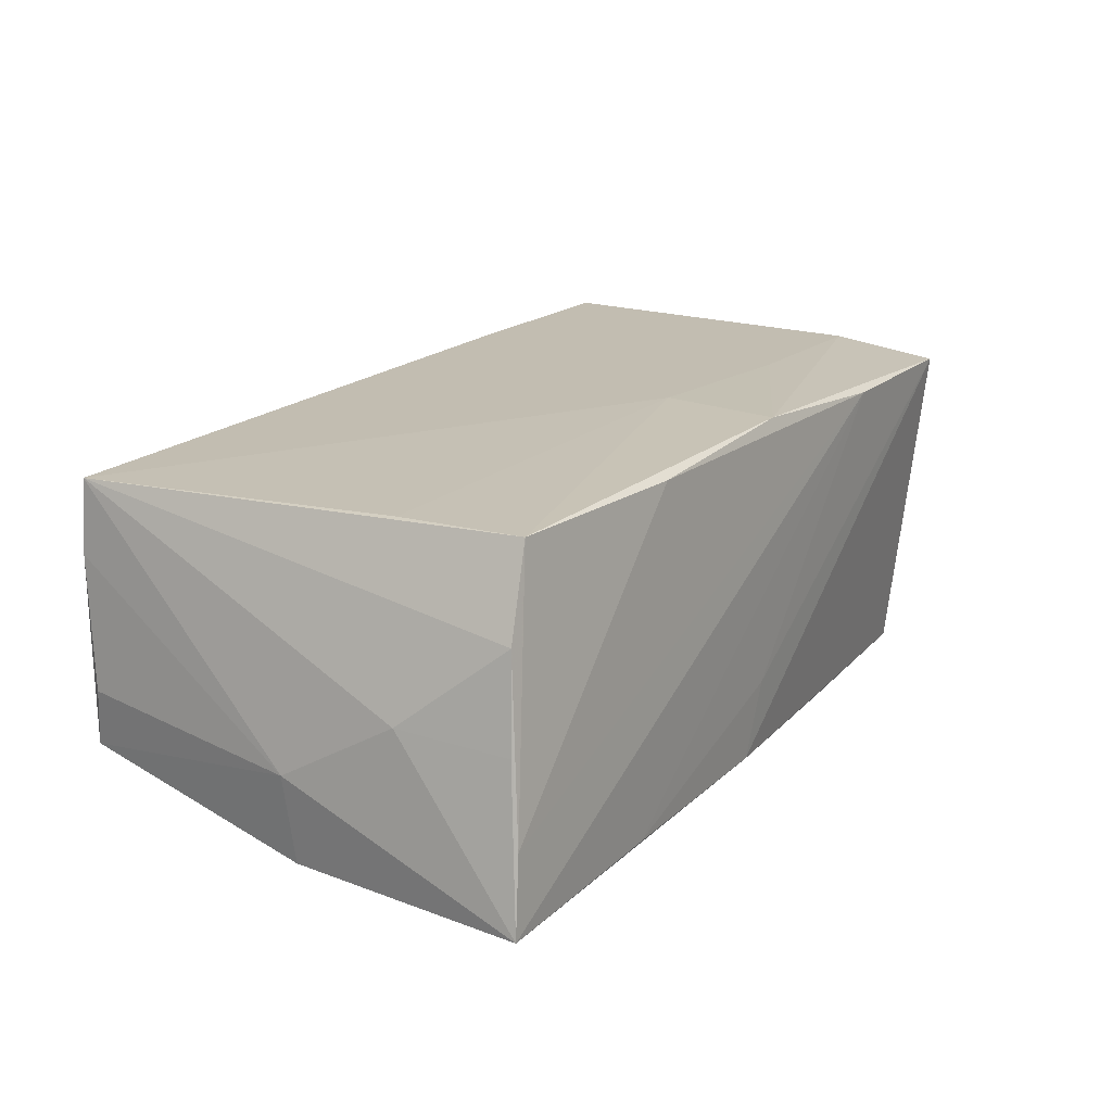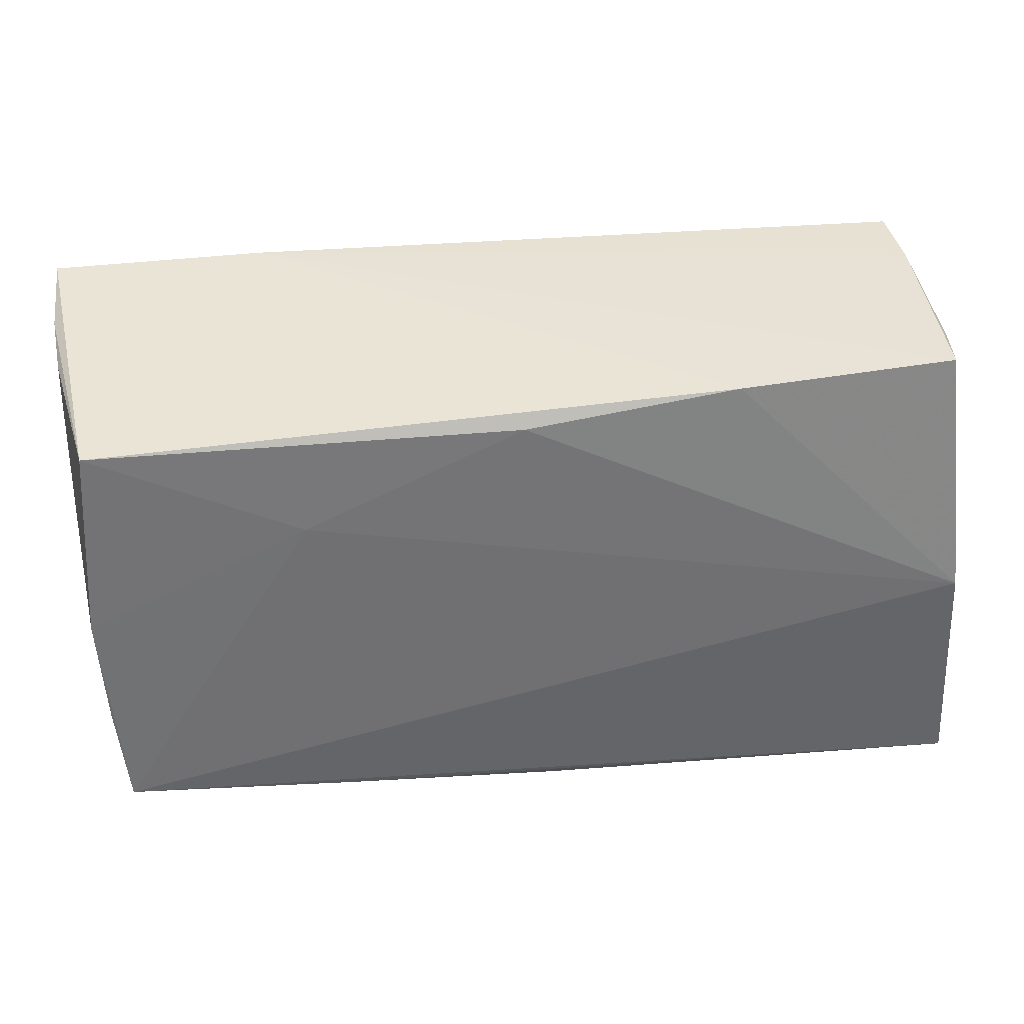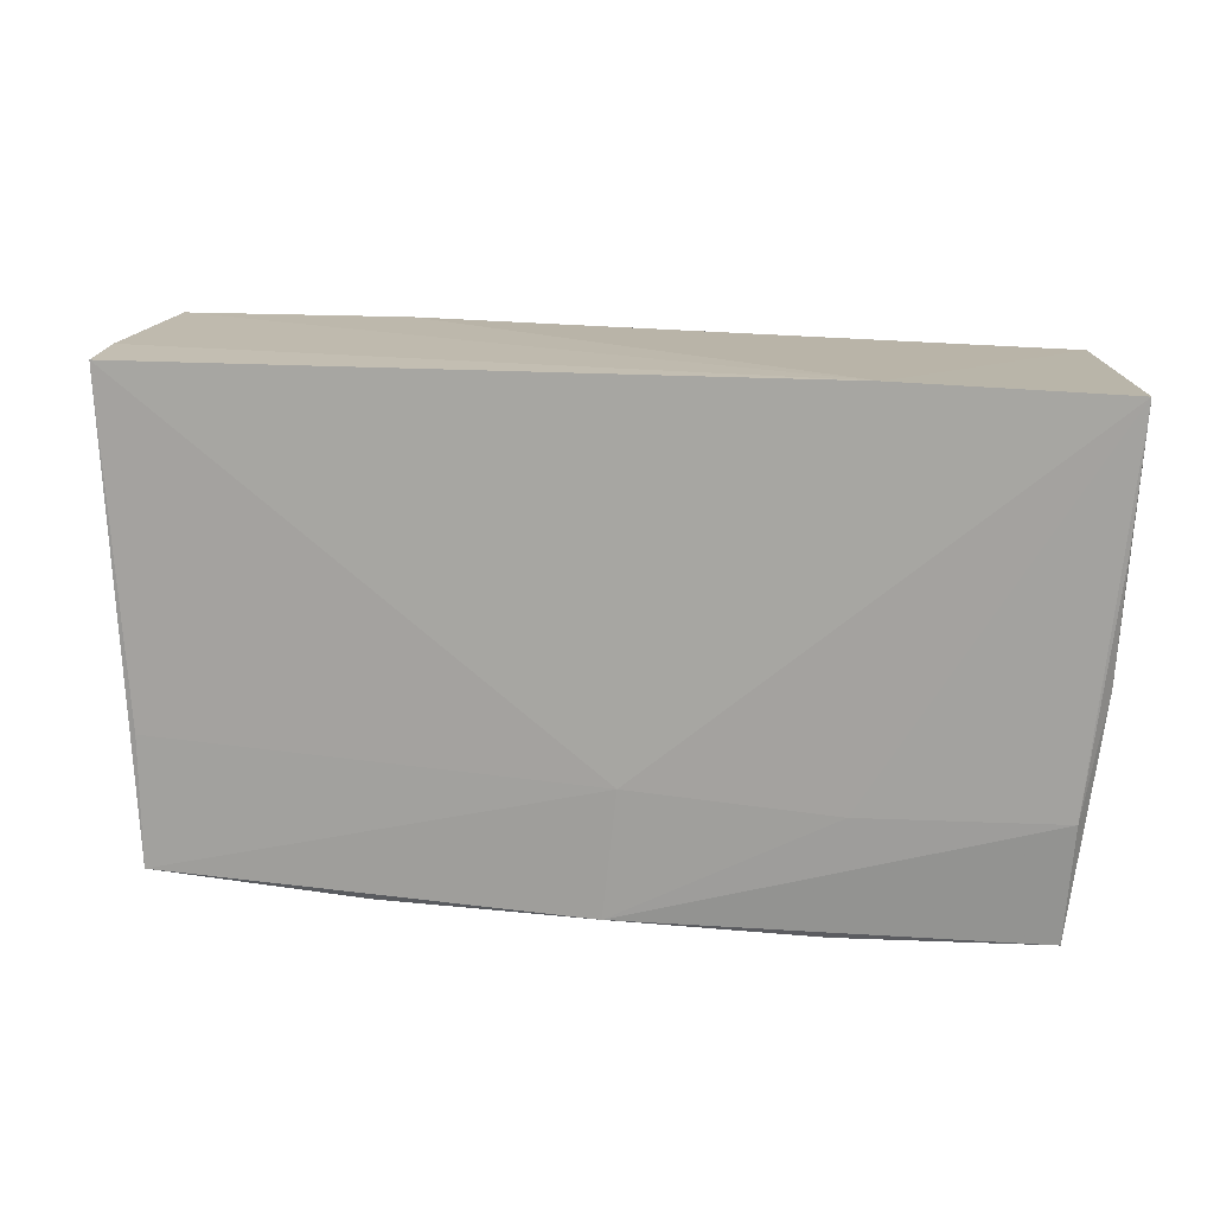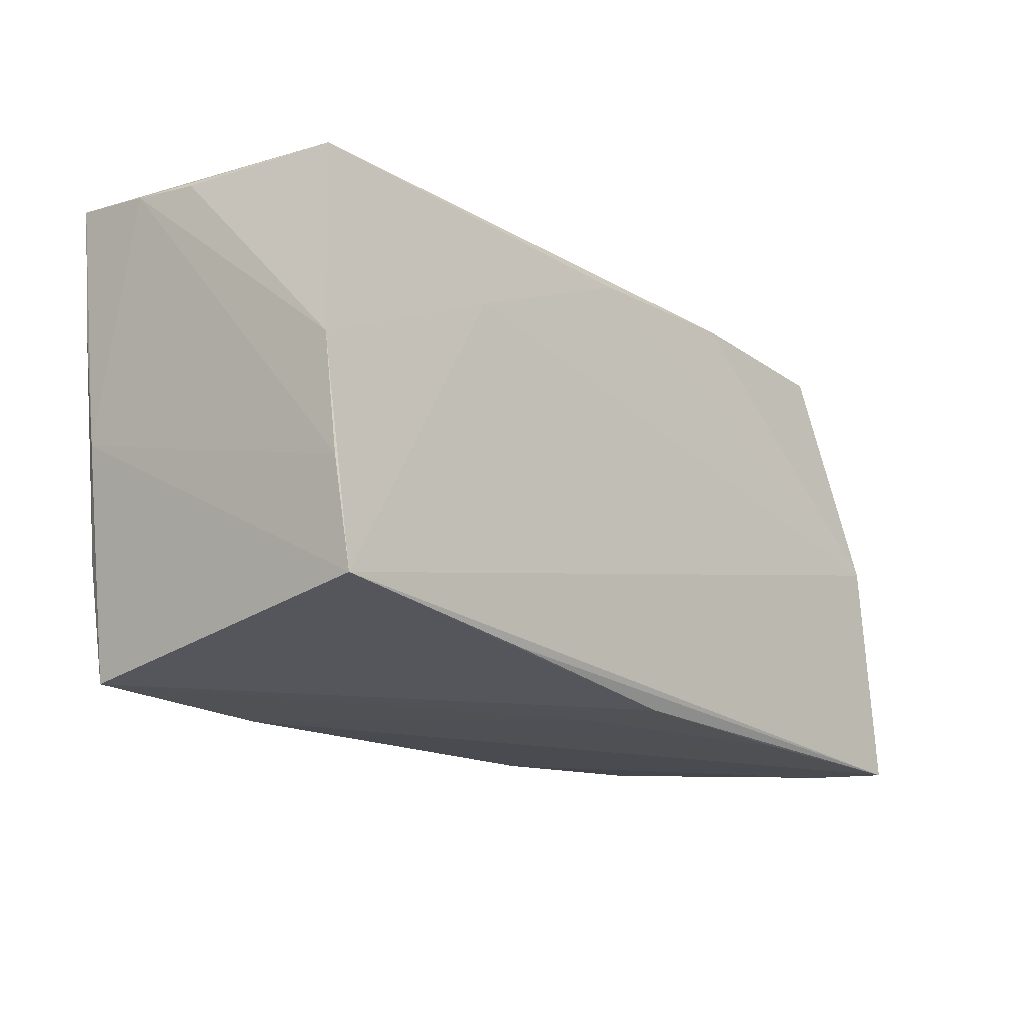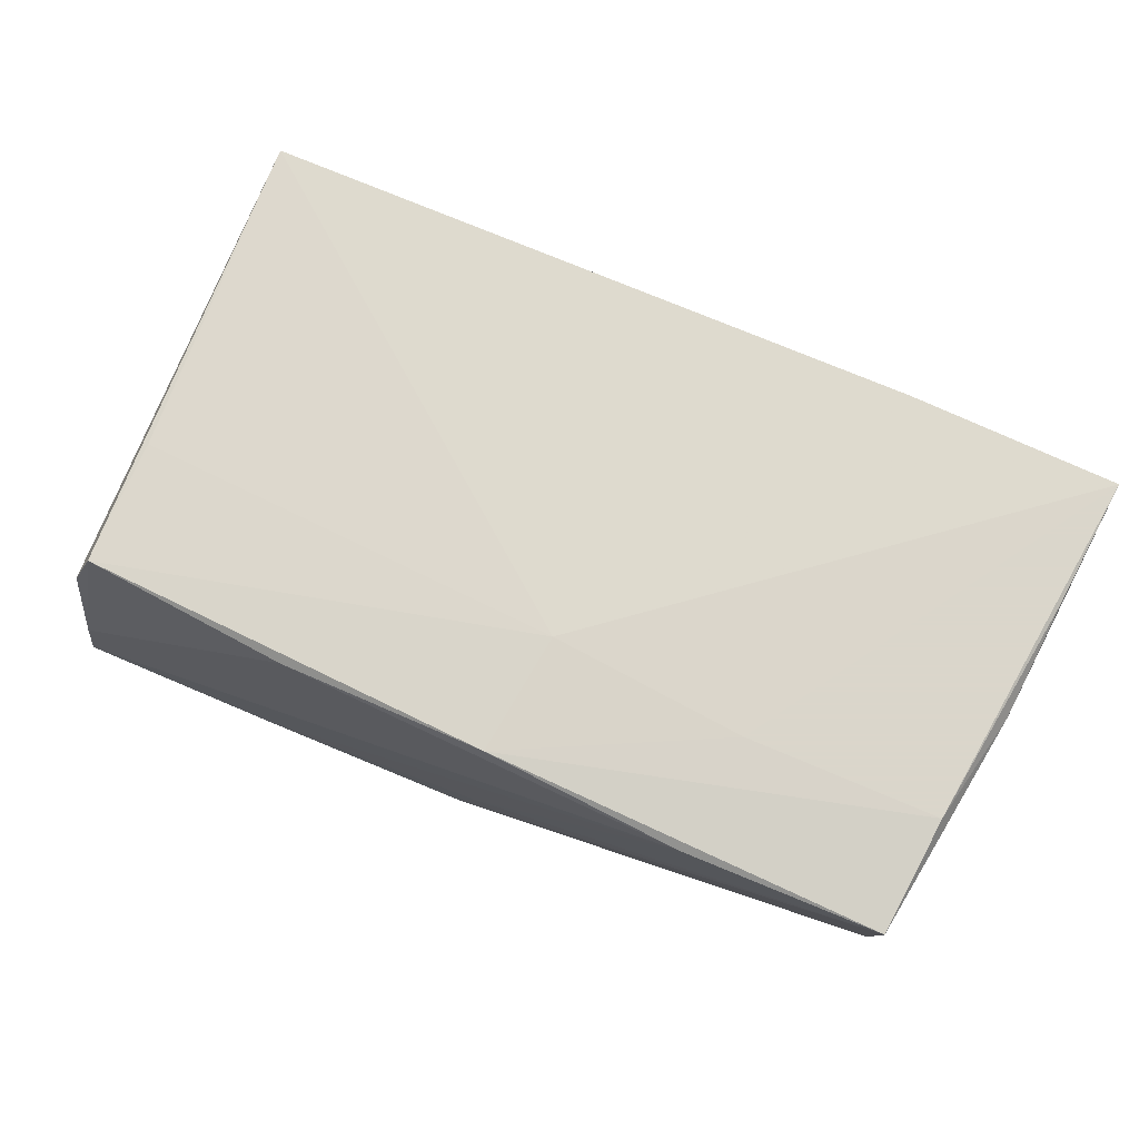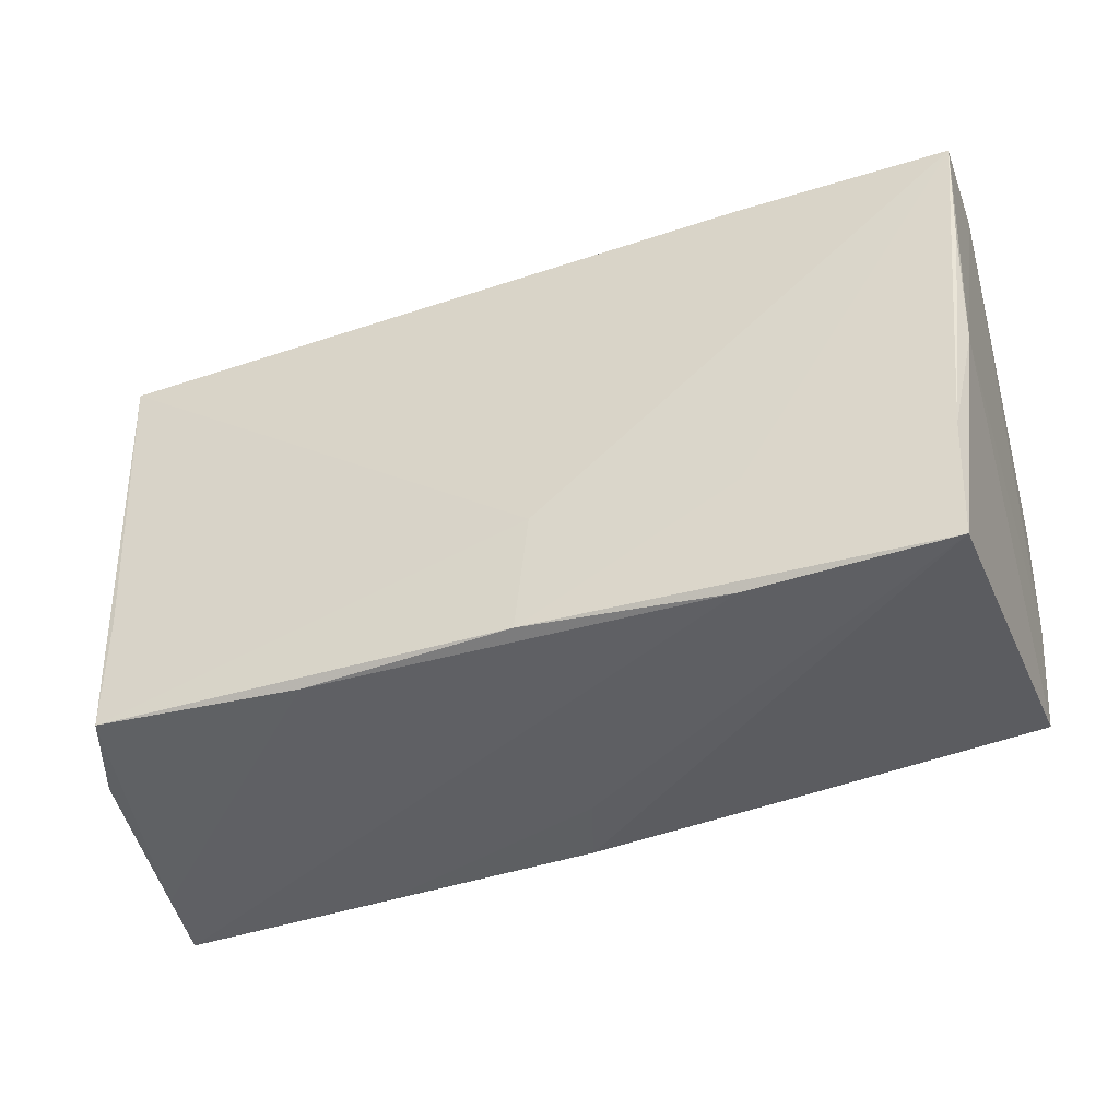
<metadata>
{"format":"obj","ext":"obj","renderer":"f3d","projection":"perspective","resolution":1024,"background":"white","views":[{"elev":16.9,"azim":-58.3,"up":"+Z"},{"elev":40.4,"azim":172.4,"up":"+Y"},{"elev":15.7,"azim":7.9,"up":"+Y"},{"elev":-17.6,"azim":129.6,"up":"+Y"},{"elev":73.7,"azim":24.0,"up":"+Z"},{"elev":-42.5,"azim":19.6,"up":"+Y"}]}
</metadata>
<code>
v 0.05009 0.003403 -0.01785
v -0.0523 -0.02756 -0.02019
v 0.02515 0.01489 -0.01738
v 0.0005736 0.02558 -0.01636
v 0.02594 -0.01418 0.01965
v -0.05219 7.8e-06 -0.009493
v -0.04544 -0.0244 0.01711
v -0.04943 0.02684 -0.006796
v -0.02353 0.02783 -0.01508
v 0.02443 -0.02742 0.01802
v -0.002871 -0.02665 -0.0192
v 0.02271 -0.02405 -0.01998
v 0.04834 0.02577 -0.01557
v 0.05191 0.0274 0.01965
v -0.05157 -0.01336 -0.001863
v -0.05108 -0.02711 -0.01158
v 0.05019 -0.0007276 0.01797
v -0.05025 -0.02582 -0.002795
v -0.02799 -0.02725 -0.01944
v 0.003603 -0.01244 0.01954
v -0.04884 0.02807 0.007995
v 0.04951 -0.009697 -0.01906
v 0.04675 -0.02682 0.01817
v -0.04892 -0.02507 0.007487
v -0.05067 -0.0003548 -0.01948
v 0.05139 0.02534 0.002271
v -0.0001695 -0.02704 -0.01075
v -0.02167 -0.02625 0.01744
v 0.05202 0.02611 0.01002
v 0.04841 -0.02164 -0.02031
v 0.04765 -0.01378 0.01965
v 0.002053 -0.02634 0.01922
v -0.04839 0.02783 0.01618
v -0.04837 0.02808 -0.01335
v 0.02784 0.02808 0.01886
v -0.04564 -0.009998 0.01699
v 0.05092 0.01316 0.0193
f 17 23 30
f 30 23 11
f 10 23 32
f 22 1 29
f 30 1 22
f 29 17 22
f 22 17 30
f 26 13 29
f 29 1 26
f 26 1 13
f 30 2 25
f 25 2 6
f 14 17 29
f 29 13 14
f 15 33 6
f 6 2 15
f 2 18 15
f 28 10 32
f 12 2 30
f 30 11 12
f 12 11 2
f 27 11 23
f 23 10 27
f 13 1 3
f 3 1 30
f 30 25 3
f 6 8 34
f 34 25 6
f 23 17 31
f 14 5 31
f 32 23 31
f 31 5 32
f 32 5 20
f 20 5 14
f 33 36 20
f 2 10 16
f 10 28 16
f 19 10 2
f 19 27 10
f 2 11 19
f 11 27 19
f 13 3 4
f 4 3 25
f 21 34 8
f 6 33 21
f 21 8 6
f 17 14 37
f 37 31 17
f 14 31 37
f 33 20 35
f 35 20 14
f 35 21 33
f 35 14 13
f 34 21 35
f 7 16 28
f 7 28 32
f 32 20 7
f 7 20 36
f 7 36 33
f 25 34 9
f 9 4 25
f 13 4 9
f 9 35 13
f 34 35 9
f 16 7 24
f 24 18 2
f 2 16 24
f 24 15 18
f 33 15 24
f 24 7 33

</code>
